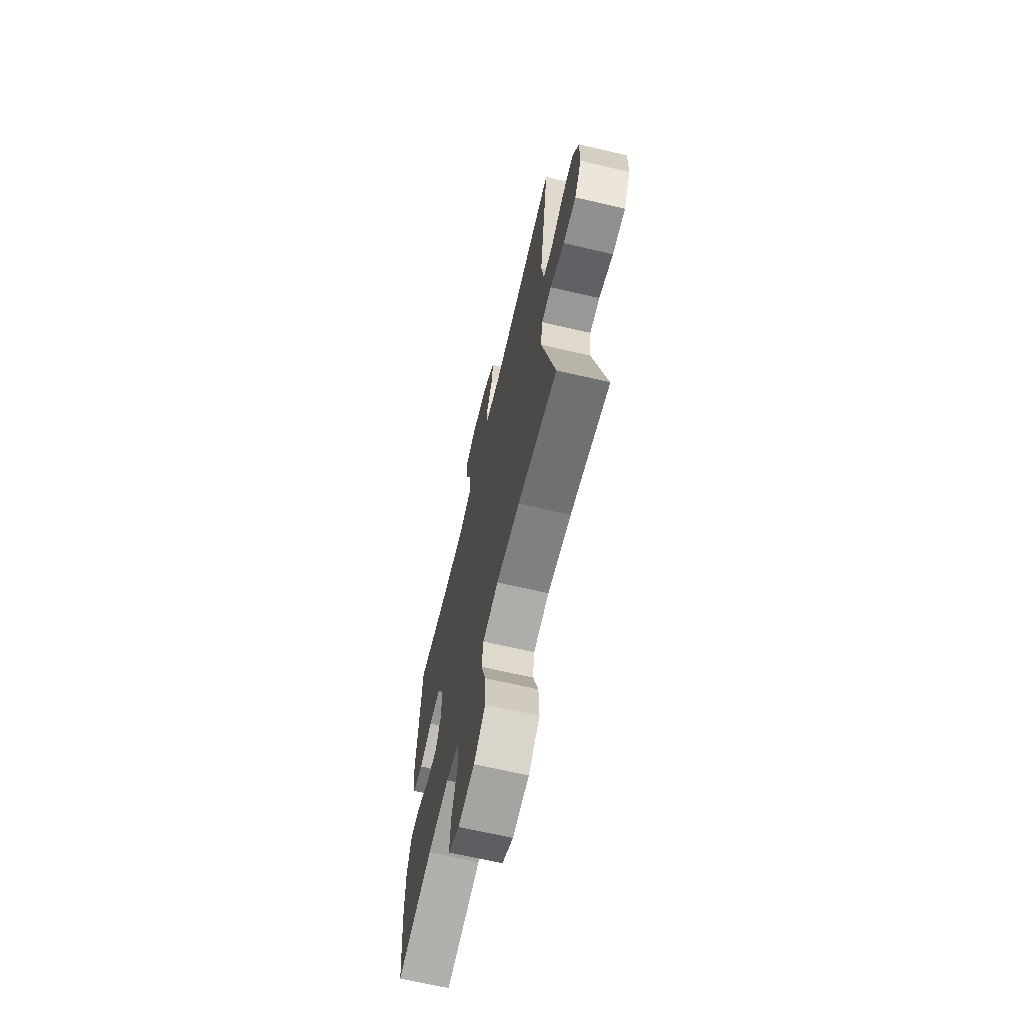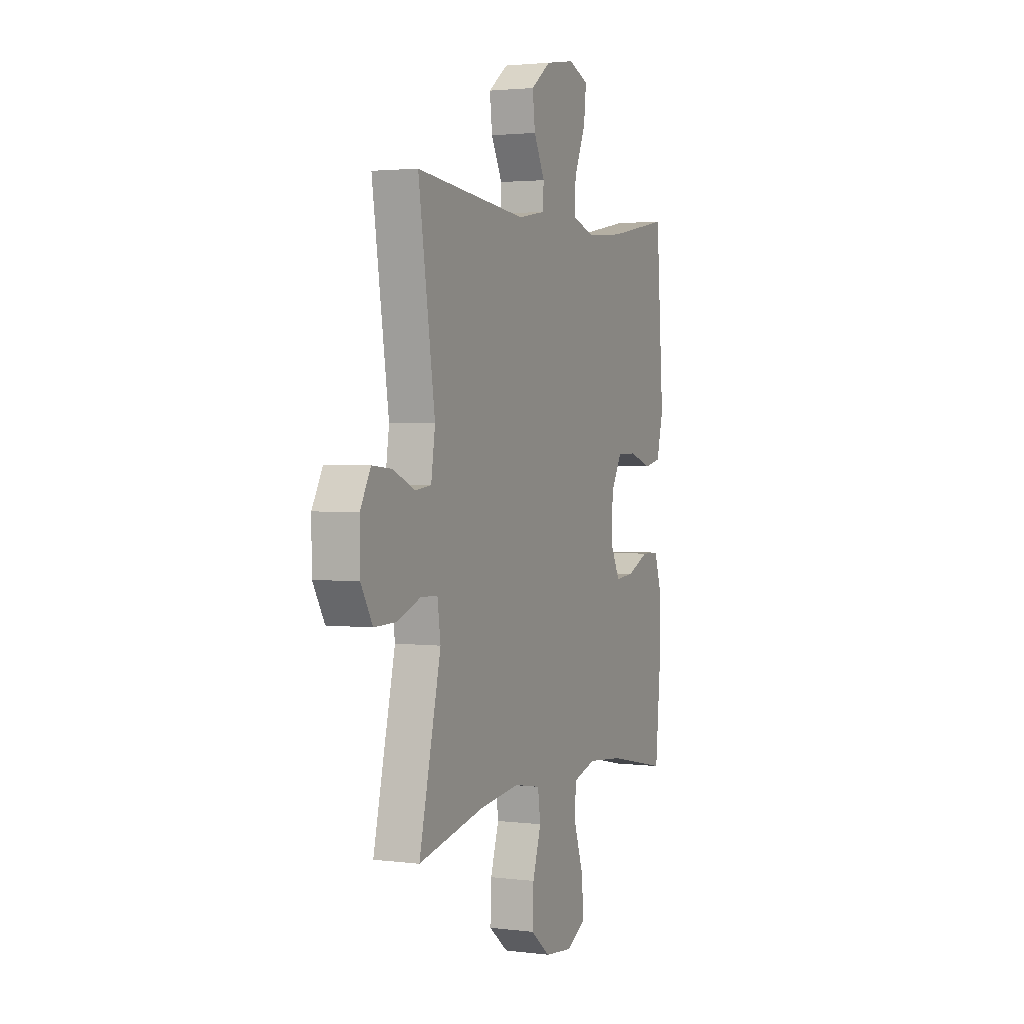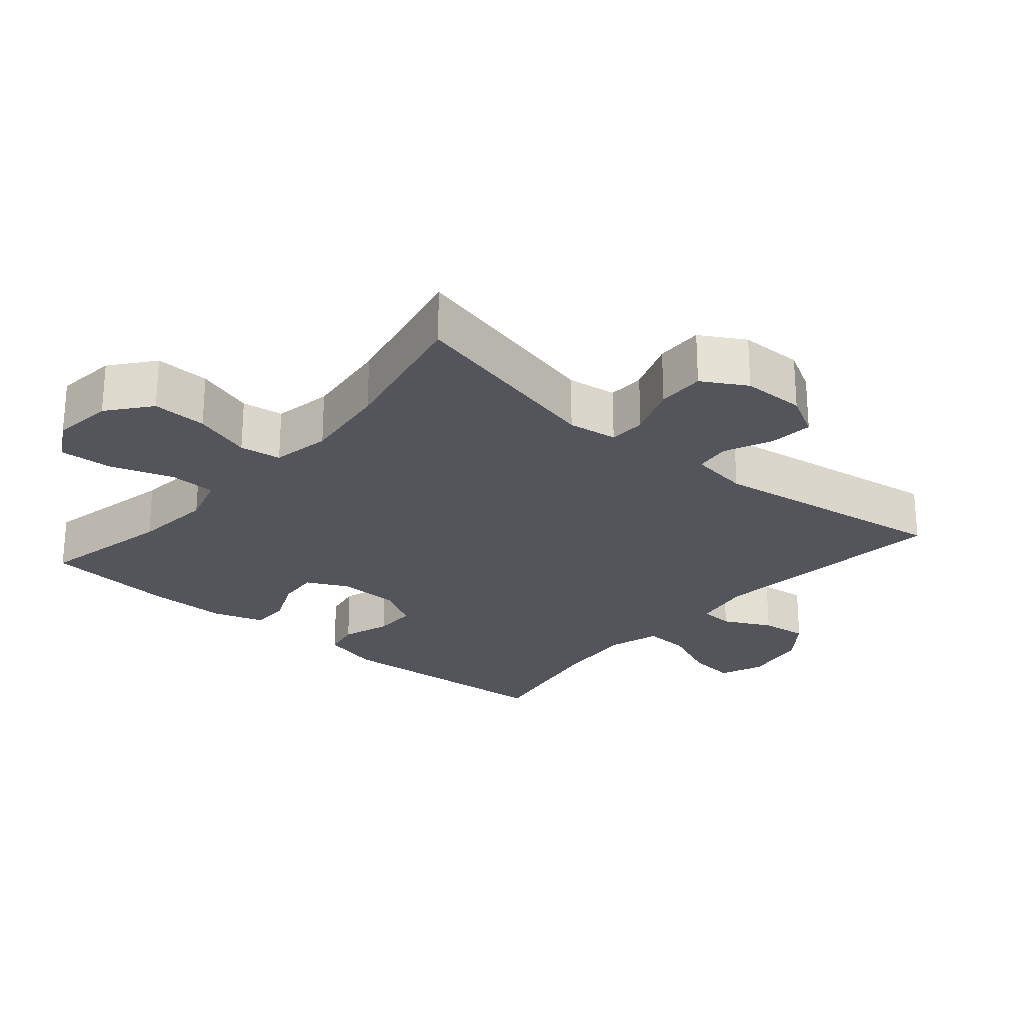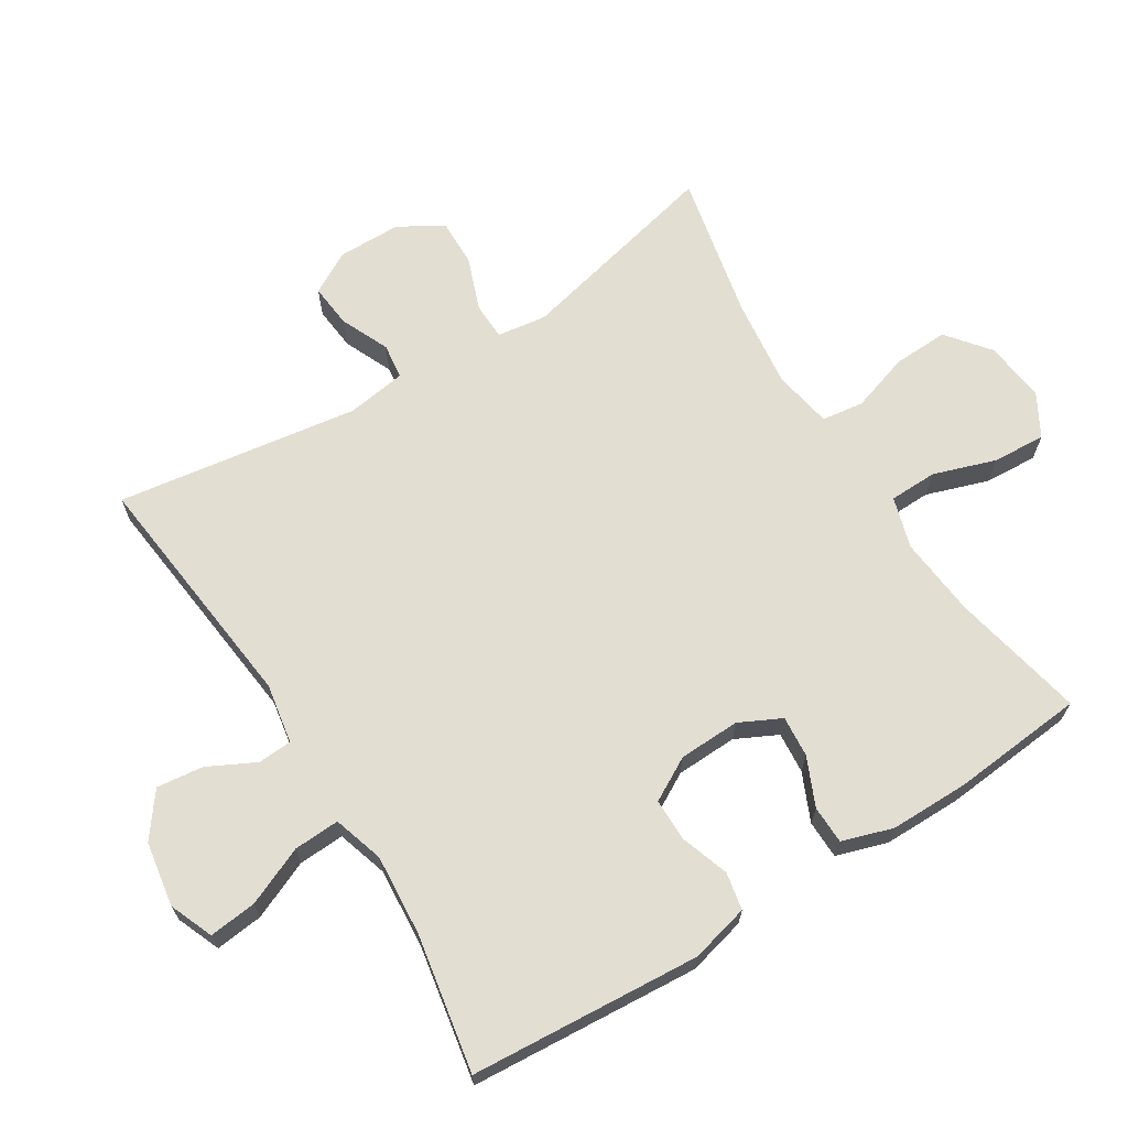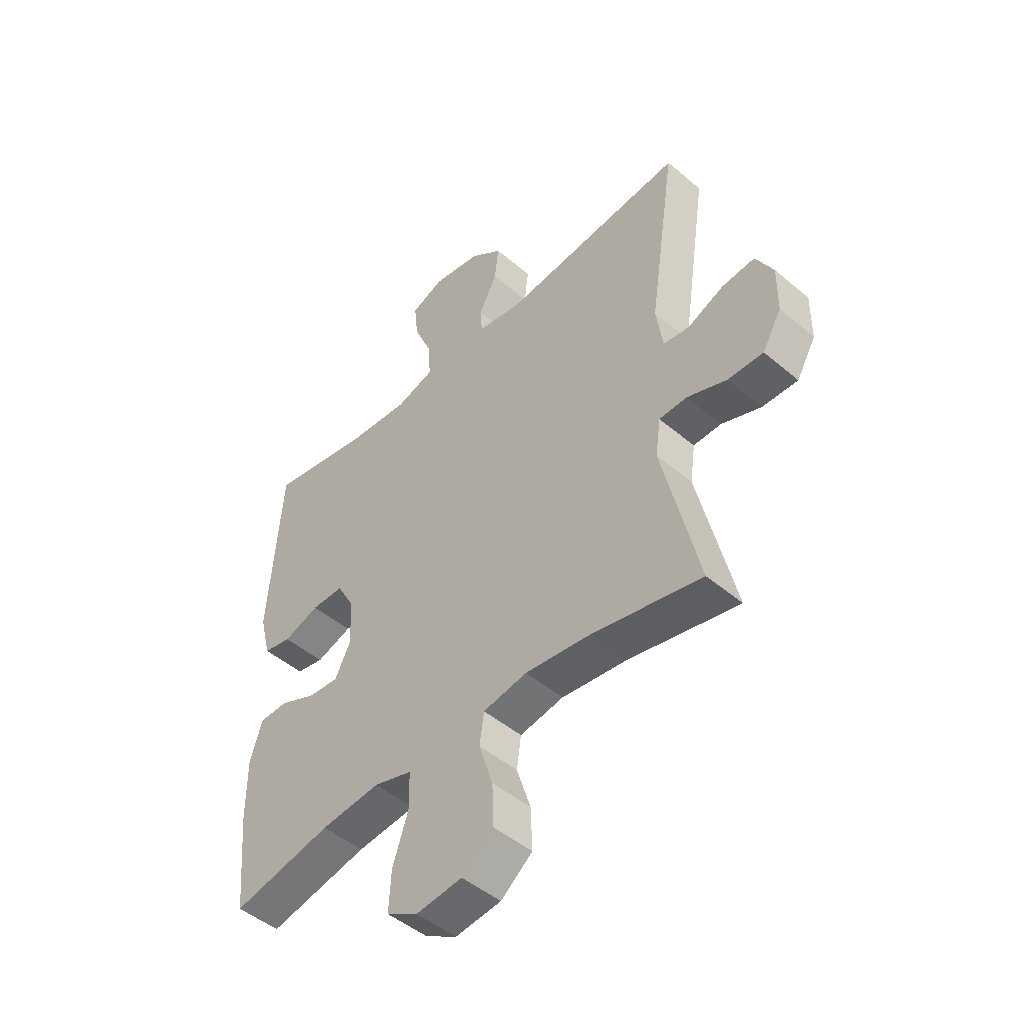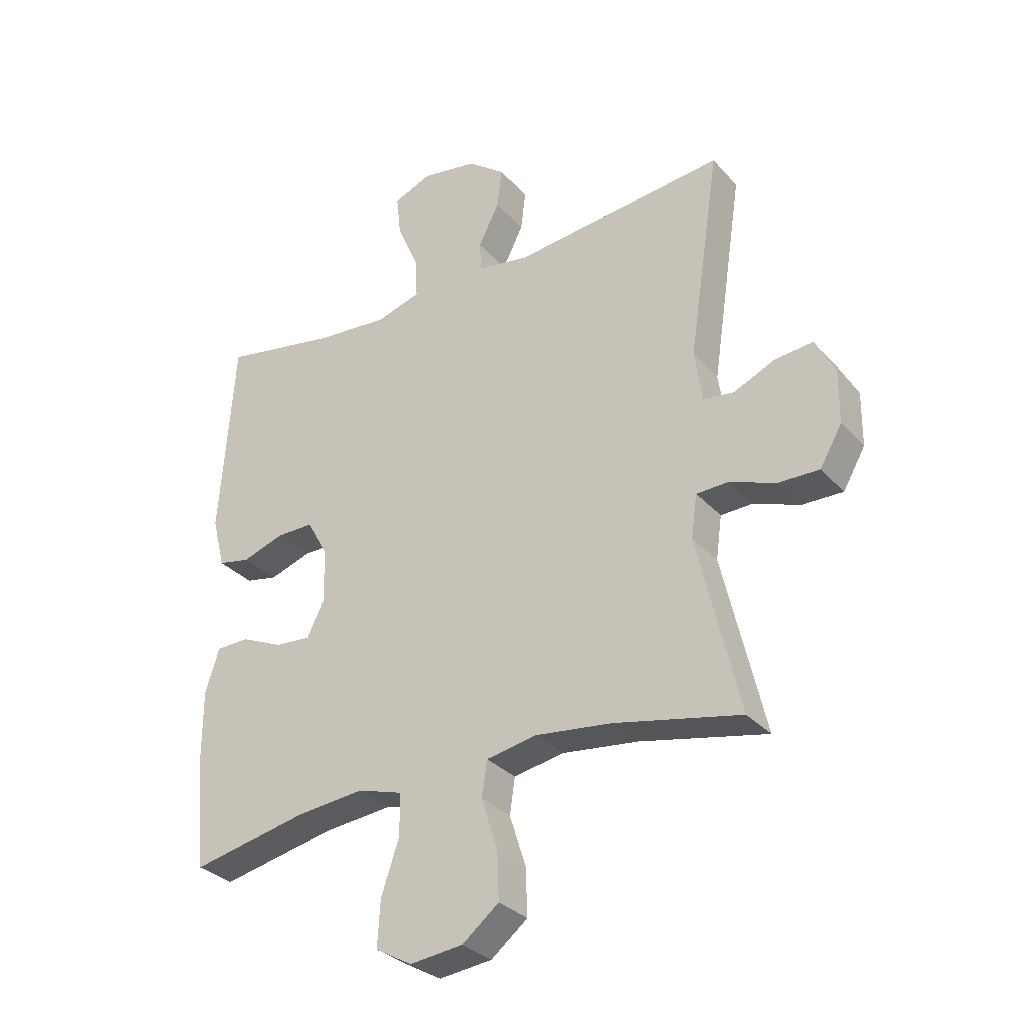
<metadata>
{"format":"obj","ext":"obj","renderer":"f3d","projection":"perspective","resolution":1024,"background":"white","views":[{"elev":-66.8,"azim":-103.2,"up":"+Z"},{"elev":2.5,"azim":-66.4,"up":"+Z"},{"elev":-25.0,"azim":-130.5,"up":"+Y"},{"elev":67.7,"azim":58.0,"up":"+Y"},{"elev":-47.7,"azim":-133.6,"up":"+Z"},{"elev":-31.1,"azim":-146.1,"up":"+Z"}]}
</metadata>
<code>
o path1820
v 0.3096 0.0375 0.4631
v 0.1876 0.0375 0.4537
v 0.1113 0.0375 0.4772
v 0.1146 0.0375 0.5464
v 0.1525 0.0375 0.6349
v 0.1603 0.0375 0.7068
v 0.09461 0.0375 0.7337
v -0.002524 0.0375 0.7179
v -0.06765 0.0375 0.6689
v -0.05918 0.0375 0.5986
v -0.02286 0.0375 0.5269
v -0.02628 0.0375 0.4756
v -0.116 0.0375 0.46
v -0.4857 0.0375 0.5008
v -0.431 0.0375 0.1368
v -0.4442 0.0375 0.04696
v -0.497 0.0375 0.04052
v -0.5699 0.0375 0.07301
v -0.6354 0.0375 0.07958
v -0.6704 0.0375 0.01614
v -0.6693 0.0375 -0.07857
v -0.6308 0.0375 -0.1451
v -0.559 0.0375 -0.1437
v -0.4796 0.0375 -0.1142
v -0.4237 0.0375 -0.1161
v -0.4132 0.0375 -0.1907
v -0.4857 0.0375 -0.5011
v -0.2656 0.0375 -0.4548
v -0.1331 0.0375 -0.439
v -0.04463 0.0375 -0.4552
v -0.03569 0.0375 -0.518
v -0.06373 0.0375 -0.6058
v -0.06681 0.0375 -0.6885
v -0.002973 0.0375 -0.7398
v 0.08961 0.0375 -0.7504
v 0.1528 0.0375 -0.715
v 0.1481 0.0375 -0.6354
v 0.1164 0.0375 -0.5413
v 0.1181 0.0375 -0.4695
v 0.1952 0.0375 -0.4465
v 0.315 0.0375 -0.4584
v 0.516 0.0375 -0.5011
v 0.5342 0.0375 -0.3011
v 0.5343 0.0375 -0.182
v 0.5097 0.0375 -0.1055
v 0.452 0.0375 -0.1041
v 0.3796 0.0375 -0.1362
v 0.3173 0.0375 -0.1413
v 0.2861 0.0375 -0.07863
v 0.2891 0.0375 0.01396
v 0.3255 0.0375 0.07907
v 0.3901 0.0375 0.0789
v 0.4628 0.0375 0.05417
v 0.5189 0.0375 0.06523
v 0.541 0.0375 0.1534
v 0.516 0.0375 0.5008
v 0.3096 -0.0375 0.4631
v 0.1876 -0.0375 0.4537
v 0.1113 -0.0375 0.4772
v 0.1146 -0.0375 0.5464
v 0.1525 -0.0375 0.6349
v 0.1603 -0.0375 0.7068
v 0.09461 -0.0375 0.7337
v -0.002524 -0.0375 0.7179
v -0.06765 -0.0375 0.6689
v -0.05918 -0.0375 0.5986
v -0.02286 -0.0375 0.5269
v -0.02628 -0.0375 0.4756
v -0.116 -0.0375 0.46
v -0.4857 -0.0375 0.5008
v -0.431 -0.0375 0.1368
v -0.4442 -0.0375 0.04696
v -0.497 -0.0375 0.04052
v -0.5699 -0.0375 0.07301
v -0.6354 -0.0375 0.07958
v -0.6704 -0.0375 0.01614
v -0.6693 -0.0375 -0.07857
v -0.6308 -0.0375 -0.1451
v -0.559 -0.0375 -0.1437
v -0.4796 -0.0375 -0.1142
v -0.4237 -0.0375 -0.1161
v -0.4132 -0.0375 -0.1907
v -0.4857 -0.0375 -0.5011
v -0.2656 -0.0375 -0.4548
v -0.1331 -0.0375 -0.439
v -0.04463 -0.0375 -0.4552
v -0.03569 -0.0375 -0.518
v -0.06373 -0.0375 -0.6058
v -0.06681 -0.0375 -0.6885
v -0.002973 -0.0375 -0.7398
v 0.08961 -0.0375 -0.7504
v 0.1528 -0.0375 -0.715
v 0.1481 -0.0375 -0.6354
v 0.1164 -0.0375 -0.5413
v 0.1181 -0.0375 -0.4695
v 0.1952 -0.0375 -0.4465
v 0.315 -0.0375 -0.4584
v 0.516 -0.0375 -0.5011
v 0.5342 -0.0375 -0.3011
v 0.5343 -0.0375 -0.182
v 0.5097 -0.0375 -0.1055
v 0.452 -0.0375 -0.1041
v 0.3796 -0.0375 -0.1362
v 0.3173 -0.0375 -0.1413
v 0.2861 -0.0375 -0.07863
v 0.2891 -0.0375 0.01396
v 0.3255 -0.0375 0.07907
v 0.3901 -0.0375 0.0789
v 0.4628 -0.0375 0.05417
v 0.5189 -0.0375 0.06523
v 0.541 -0.0375 0.1534
v 0.516 -0.0375 0.5008
v 0.5189 0.0375 0.06523
v 0.5189 0.0375 0.06523
v 0.541 0.0375 0.1534
v 0.5342 0.0375 -0.3011
v 0.5343 0.0375 -0.182
v 0.5097 0.0375 -0.1055
v 0.5097 0.0375 -0.1055
v 0.516 0.0375 -0.5011
v 0.516 0.0375 -0.5011
v 0.4628 0.0375 0.05417
v 0.516 0.0375 0.5008
v 0.516 0.0375 0.5008
v 0.452 0.0375 -0.1041
v 0.3901 0.0375 0.0789
v 0.3796 0.0375 -0.1362
v 0.315 0.0375 -0.4584
v 0.3096 0.0375 0.4631
v 0.3255 0.0375 0.07907
v 0.3255 0.0375 0.07907
v 0.3173 0.0375 -0.1413
v 0.3173 0.0375 -0.1413
v 0.2891 0.0375 0.01396
v 0.2861 0.0375 -0.07863
v 0.1952 0.0375 -0.4465
v 0.1876 0.0375 0.4537
v 0.1181 0.0375 -0.4695
v 0.1181 0.0375 -0.4695
v 0.1113 0.0375 0.4772
v 0.1113 0.0375 0.4772
v 0.1525 0.0375 0.6349
v 0.1603 0.0375 0.7068
v 0.1603 0.0375 0.7068
v 0.09461 0.0375 0.7337
v 0.08961 0.0375 -0.7504
v 0.1528 0.0375 -0.715
v 0.1528 0.0375 -0.715
v 0.1481 0.0375 -0.6354
v 0.1146 0.0375 0.5464
v 0.1164 0.0375 -0.5413
v -0.002524 0.0375 0.7179
v -0.002973 0.0375 -0.7398
v -0.06765 0.0375 0.6689
v -0.06681 0.0375 -0.6885
v -0.02286 0.0375 0.5269
v -0.02628 0.0375 0.4756
v -0.02628 0.0375 0.4756
v -0.05918 0.0375 0.5986
v -0.116 0.0375 0.46
v -0.06373 0.0375 -0.6058
v -0.03569 0.0375 -0.518
v -0.04463 0.0375 -0.4552
v -0.04463 0.0375 -0.4552
v -0.1331 0.0375 -0.439
v -0.2656 0.0375 -0.4548
v -0.4857 0.0375 -0.5011
v -0.4857 0.0375 -0.5011
v -0.4237 0.0375 -0.1161
v -0.4237 0.0375 -0.1161
v -0.4132 0.0375 -0.1907
v -0.4796 0.0375 -0.1142
v -0.431 0.0375 0.1368
v -0.4442 0.0375 0.04696
v -0.4442 0.0375 0.04696
v -0.497 0.0375 0.04052
v -0.4857 0.0375 0.5008
v -0.4857 0.0375 0.5008
v -0.559 0.0375 -0.1437
v -0.5699 0.0375 0.07301
v -0.6308 0.0375 -0.1451
v -0.6308 0.0375 -0.1451
v -0.6354 0.0375 0.07958
v -0.6354 0.0375 0.07958
v -0.6693 0.0375 -0.07857
v -0.6704 0.0375 0.01614
v 0.5189 -0.0375 0.06523
v 0.5189 -0.0375 0.06523
v 0.541 -0.0375 0.1534
v 0.5342 -0.0375 -0.3011
v 0.5343 -0.0375 -0.182
v 0.5097 -0.0375 -0.1055
v 0.5097 -0.0375 -0.1055
v 0.516 -0.0375 -0.5011
v 0.516 -0.0375 -0.5011
v 0.4628 -0.0375 0.05417
v 0.516 -0.0375 0.5008
v 0.516 -0.0375 0.5008
v 0.452 -0.0375 -0.1041
v 0.3901 -0.0375 0.0789
v 0.3796 -0.0375 -0.1362
v 0.315 -0.0375 -0.4584
v 0.3096 -0.0375 0.4631
v 0.3255 -0.0375 0.07907
v 0.3255 -0.0375 0.07907
v 0.3173 -0.0375 -0.1413
v 0.3173 -0.0375 -0.1413
v 0.2891 -0.0375 0.01396
v 0.2861 -0.0375 -0.07863
v 0.1952 -0.0375 -0.4465
v 0.1876 -0.0375 0.4537
v 0.1181 -0.0375 -0.4695
v 0.1181 -0.0375 -0.4695
v 0.1113 -0.0375 0.4772
v 0.1113 -0.0375 0.4772
v 0.1525 -0.0375 0.6349
v 0.1603 -0.0375 0.7068
v 0.1603 -0.0375 0.7068
v 0.09461 -0.0375 0.7337
v 0.08961 -0.0375 -0.7504
v 0.1528 -0.0375 -0.715
v 0.1528 -0.0375 -0.715
v 0.1481 -0.0375 -0.6354
v 0.1146 -0.0375 0.5464
v 0.1164 -0.0375 -0.5413
v -0.002524 -0.0375 0.7179
v -0.002973 -0.0375 -0.7398
v -0.06765 -0.0375 0.6689
v -0.06681 -0.0375 -0.6885
v -0.02286 -0.0375 0.5269
v -0.02628 -0.0375 0.4756
v -0.02628 -0.0375 0.4756
v -0.05918 -0.0375 0.5986
v -0.116 -0.0375 0.46
v -0.06373 -0.0375 -0.6058
v -0.03569 -0.0375 -0.518
v -0.04463 -0.0375 -0.4552
v -0.04463 -0.0375 -0.4552
v -0.1331 -0.0375 -0.439
v -0.2656 -0.0375 -0.4548
v -0.4857 -0.0375 -0.5011
v -0.4857 -0.0375 -0.5011
v -0.4237 -0.0375 -0.1161
v -0.4237 -0.0375 -0.1161
v -0.4132 -0.0375 -0.1907
v -0.4796 -0.0375 -0.1142
v -0.431 -0.0375 0.1368
v -0.4442 -0.0375 0.04696
v -0.4442 -0.0375 0.04696
v -0.497 -0.0375 0.04052
v -0.4857 -0.0375 0.5008
v -0.4857 -0.0375 0.5008
v -0.559 -0.0375 -0.1437
v -0.5699 -0.0375 0.07301
v -0.6308 -0.0375 -0.1451
v -0.6308 -0.0375 -0.1451
v -0.6354 -0.0375 0.07958
v -0.6354 -0.0375 0.07958
v -0.6693 -0.0375 -0.07857
v -0.6704 -0.0375 0.01614
f 235 223 225
f 190 202 194
f 230 224 233
f 203 200 189
f 240 239 245
f 204 200 203
f 199 191 192
f 229 227 235
f 231 208 214
f 236 212 237
f 235 225 236
f 191 201 190
f 202 206 210
f 254 259 250
f 247 208 234
f 220 223 227
f 206 202 201
f 260 259 254
f 237 212 209
f 240 245 241
f 219 216 217
f 257 260 254
f 212 210 206
f 201 191 199
f 203 189 197
f 239 209 243
f 253 250 259
f 250 246 248
f 255 253 259
f 248 208 247
f 190 201 202
f 209 212 206
f 233 226 228
f 214 204 211
f 224 230 214
f 226 216 219
f 231 214 230
f 247 234 251
f 233 224 226
f 216 226 224
f 245 239 243
f 243 209 208
f 246 250 253
f 223 220 221
f 243 208 248
f 237 209 239
f 227 223 235
f 189 200 196
f 211 204 203
f 208 204 214
f 212 236 225
f 189 196 187
f 234 208 231
f 243 248 246
f 114 55 111 188
f 43 44 100 99
f 44 119 193 100
f 121 43 99 195
f 53 54 110 109
f 55 124 198 111
f 45 46 102 101
f 52 53 109 108
f 46 47 103 102
f 41 42 98 97
f 56 1 57 112
f 131 52 108 205
f 47 133 207 103
f 50 51 107 106
f 48 49 105 104
f 40 41 97 96
f 1 2 58 57
f 49 50 106 105
f 139 40 96 213
f 2 141 215 58
f 5 144 218 61
f 6 7 63 62
f 35 148 222 91
f 36 37 93 92
f 4 5 61 60
f 37 38 94 93
f 38 39 95 94
f 3 4 60 59
f 7 8 64 63
f 34 35 91 90
f 8 9 65 64
f 33 34 90 89
f 11 158 232 67
f 10 11 67 66
f 9 10 66 65
f 12 13 69 68
f 32 33 89 88
f 31 32 88 87
f 164 31 87 238
f 29 30 86 85
f 28 29 85 84
f 168 28 84 242
f 170 26 82 244
f 24 25 81 80
f 15 175 249 71
f 16 17 73 72
f 178 15 71 252
f 13 14 70 69
f 26 27 83 82
f 23 24 80 79
f 17 18 74 73
f 182 23 79 256
f 18 184 258 74
f 21 22 78 77
f 20 21 77 76
f 19 20 76 75
f 161 151 149
f 116 120 128
f 156 159 150
f 129 115 126
f 166 171 165
f 130 129 126
f 125 118 117
f 155 161 153
f 157 140 134
f 162 163 138
f 161 162 151
f 117 116 127
f 128 136 132
f 180 176 185
f 173 160 134
f 146 153 149
f 132 127 128
f 186 180 185
f 163 135 138
f 166 167 171
f 145 143 142
f 183 180 186
f 138 132 136
f 127 125 117
f 129 123 115
f 165 169 135
f 179 185 176
f 176 174 172
f 181 185 179
f 174 173 134
f 116 128 127
f 135 132 138
f 159 154 152
f 140 137 130
f 150 140 156
f 152 145 142
f 157 156 140
f 173 177 160
f 159 152 150
f 142 150 152
f 171 169 165
f 169 134 135
f 172 179 176
f 149 147 146
f 169 174 134
f 163 165 135
f 153 161 149
f 115 122 126
f 137 129 130
f 134 140 130
f 138 151 162
f 115 113 122
f 160 157 134
f 169 172 174

</code>
